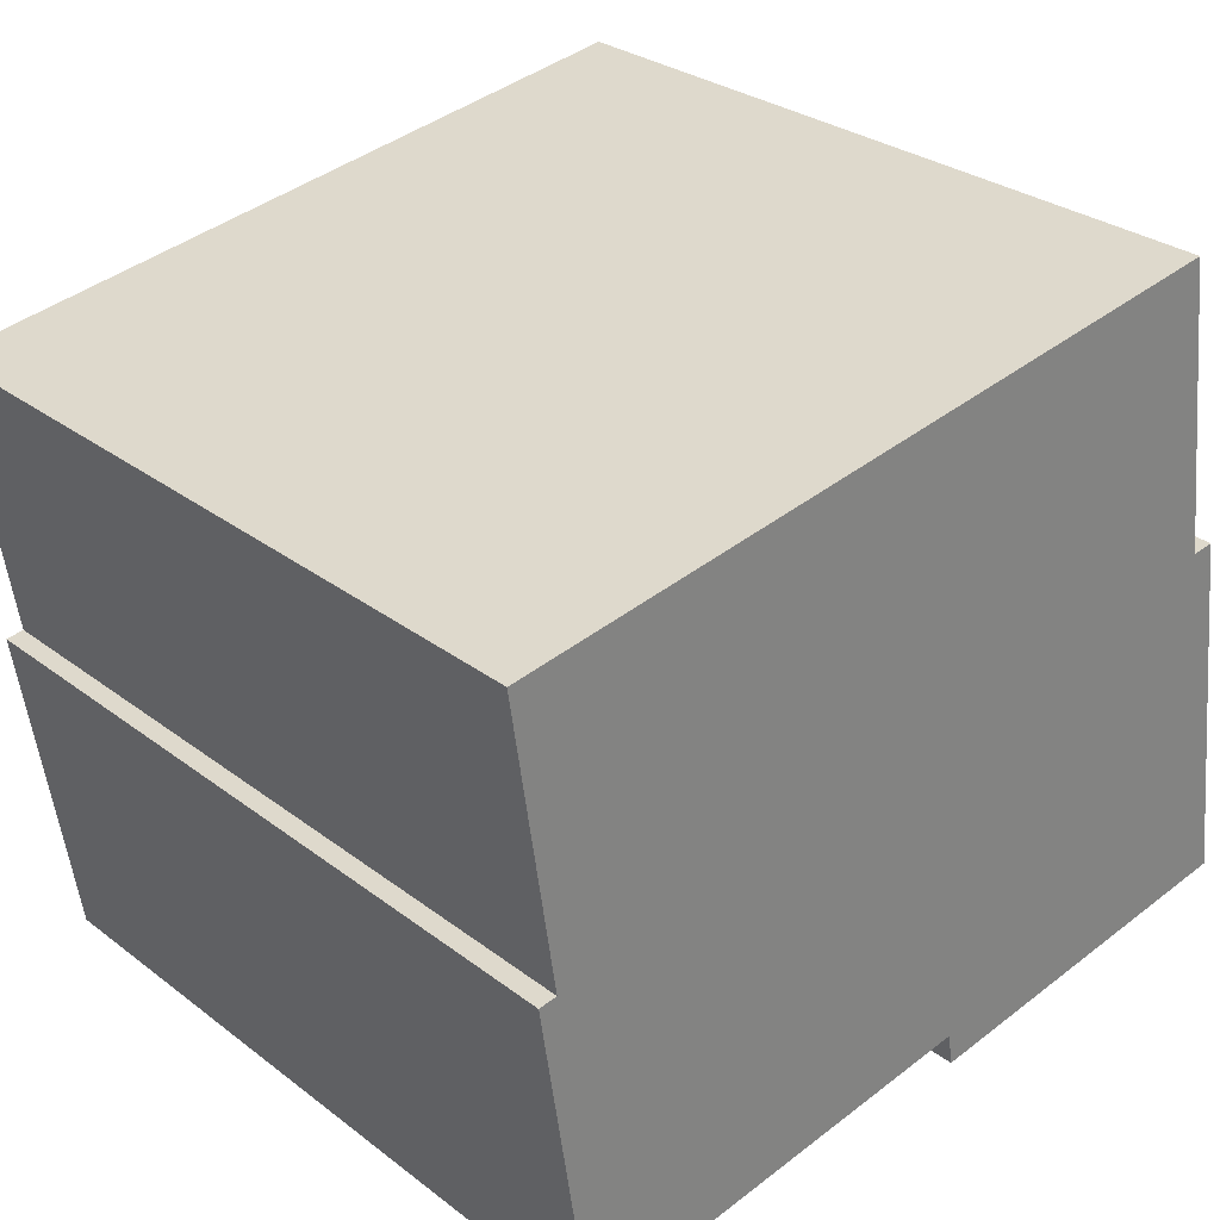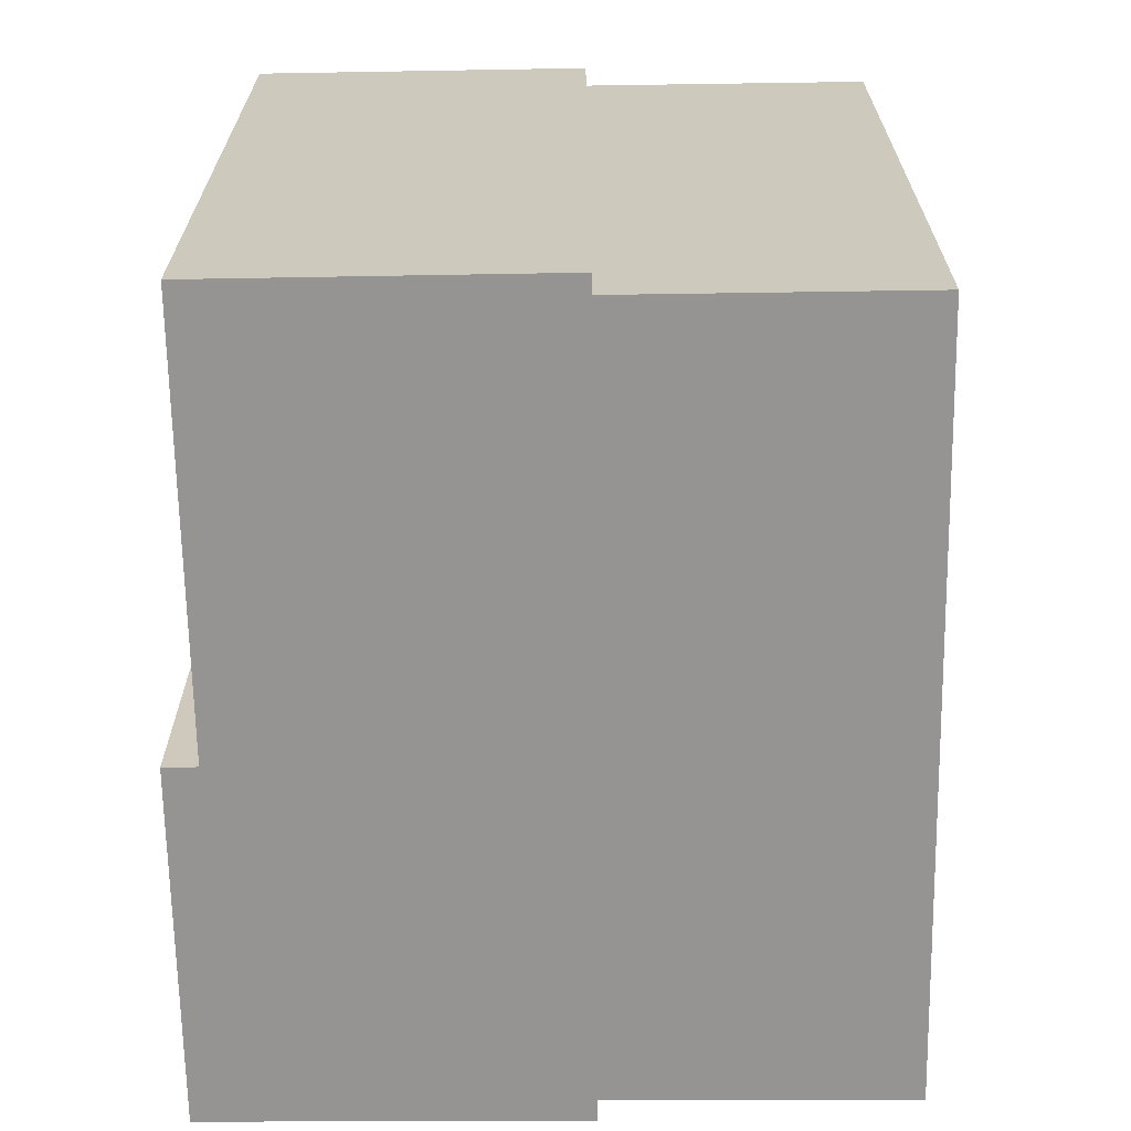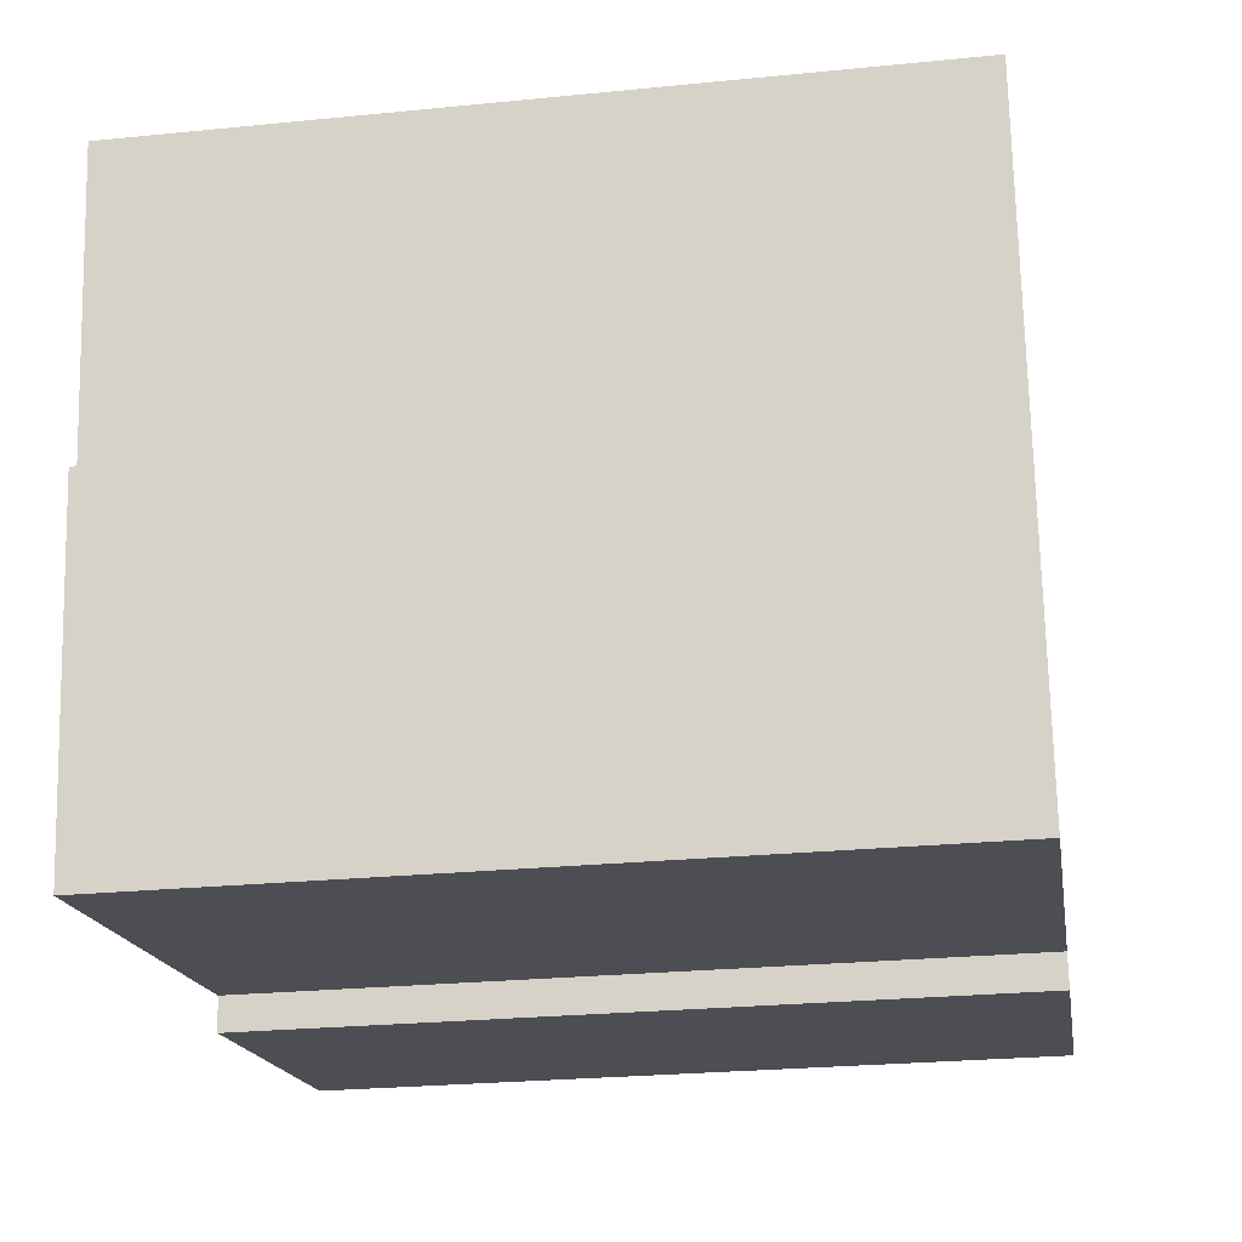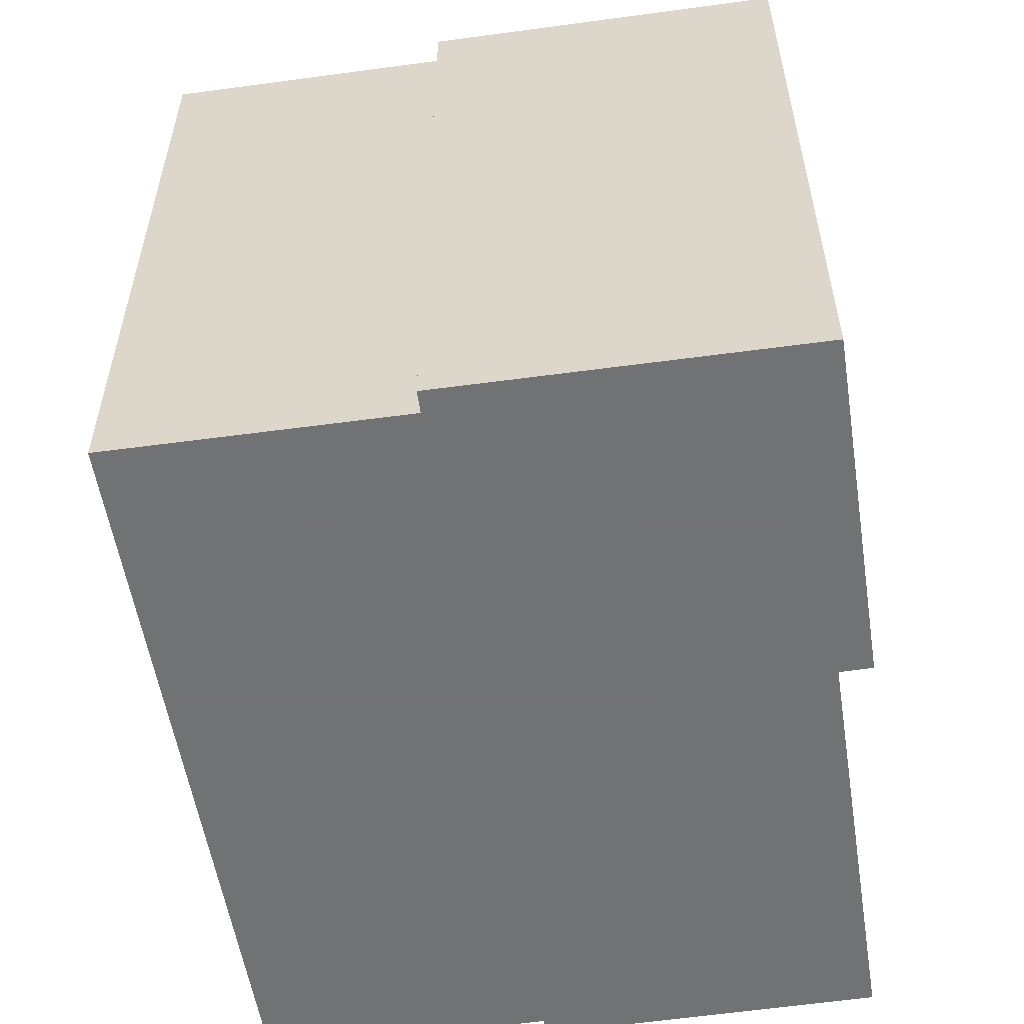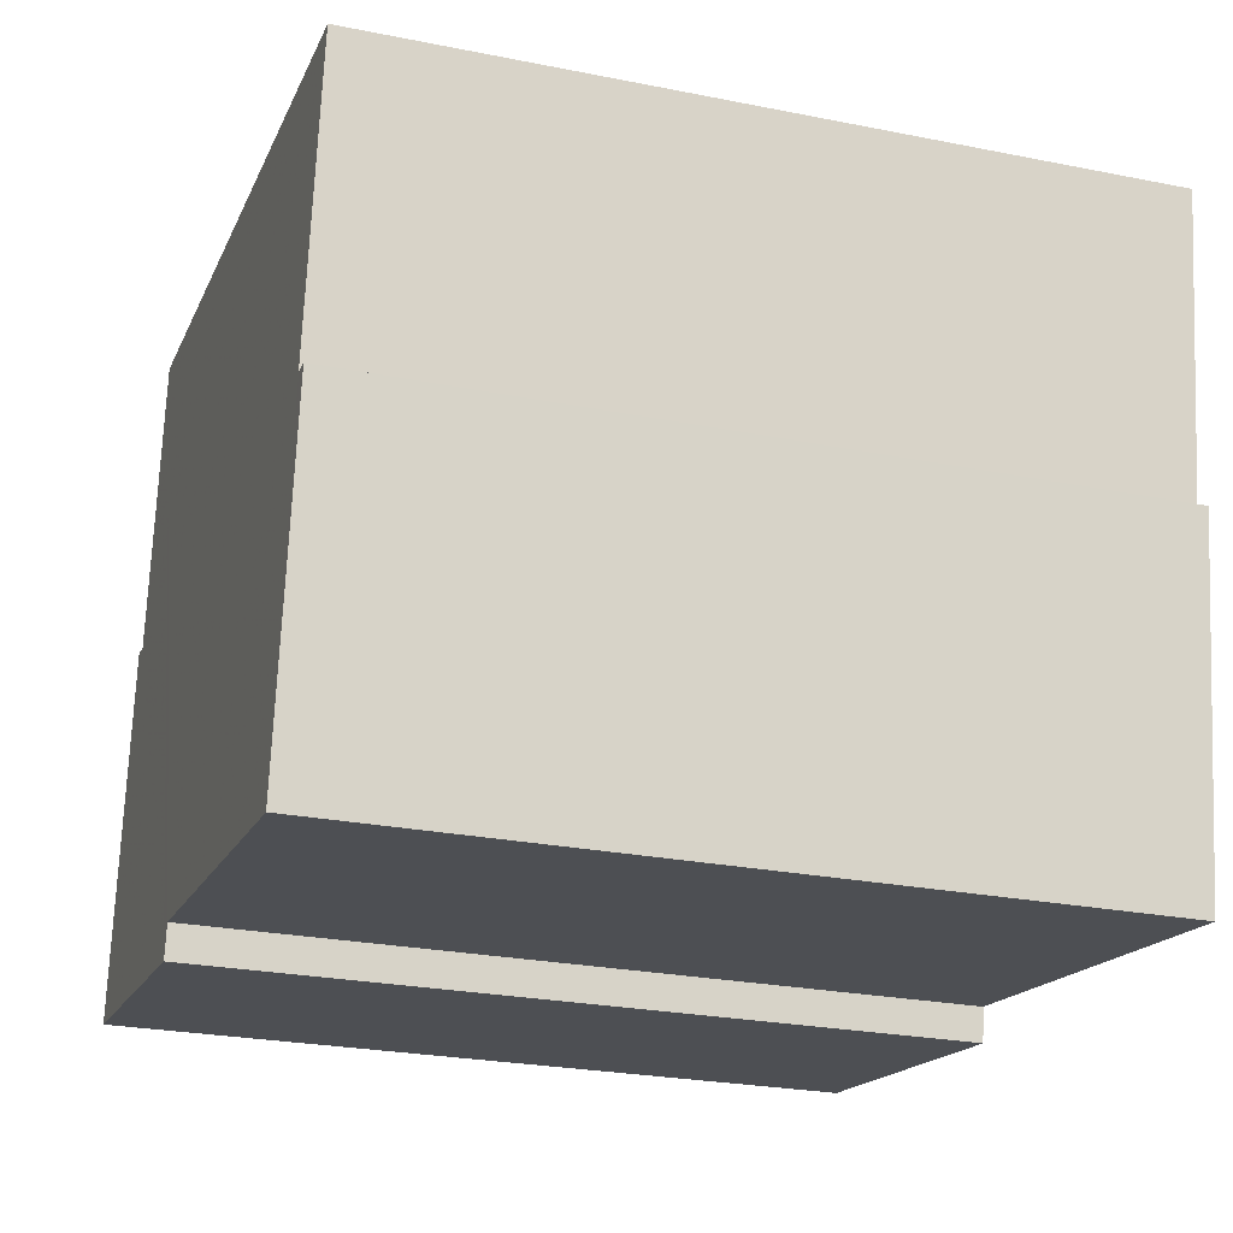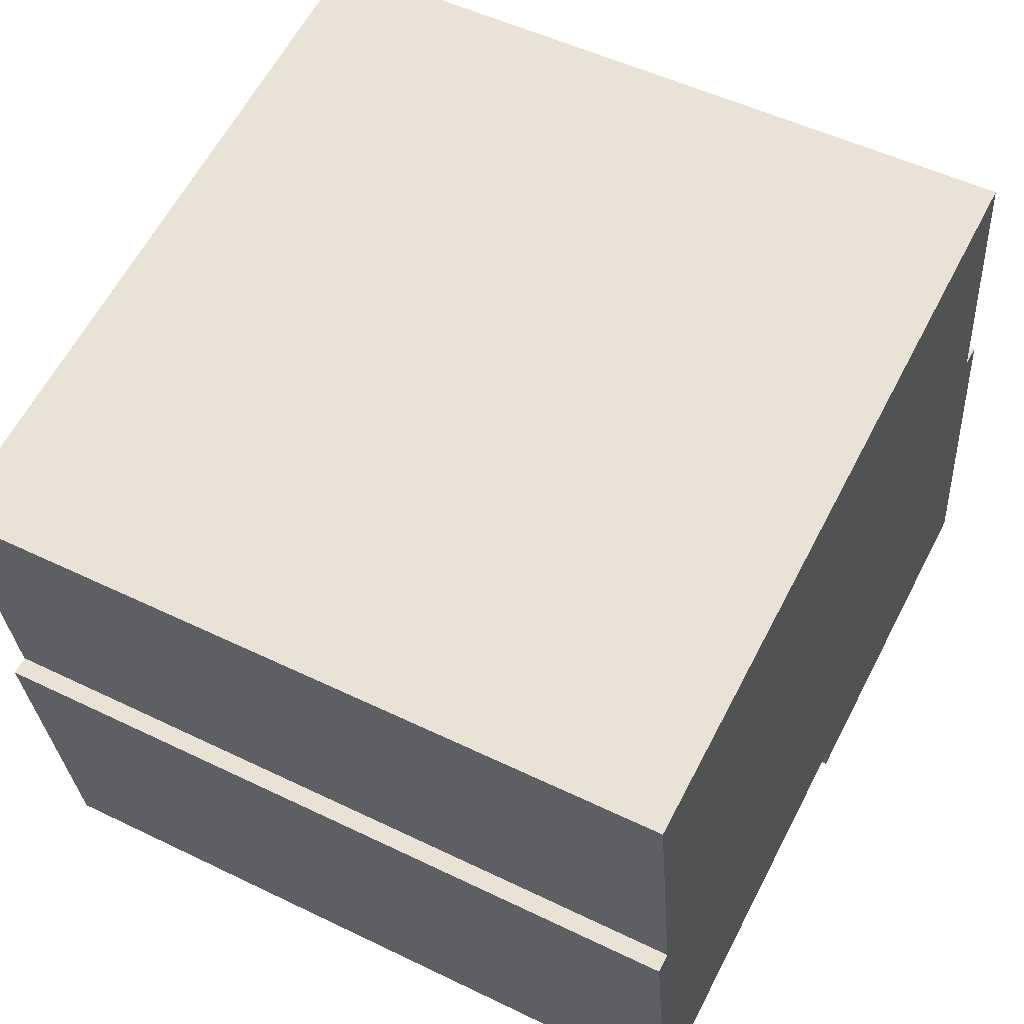
<metadata>
{"format":"obj","ext":"obj","renderer":"f3d","projection":"perspective","resolution":1024,"background":"white","views":[{"elev":29.4,"azim":-42.0,"up":"+Z"},{"elev":-67.2,"azim":-97.6,"up":"+Y"},{"elev":-25.9,"azim":-81.0,"up":"+Z"},{"elev":-55.6,"azim":90.4,"up":"+Y"},{"elev":-25.7,"azim":-107.7,"up":"+Z"},{"elev":51.7,"azim":-62.3,"up":"+Z"}]}
</metadata>
<code>
v -5.625 0.1129 -7.951
v -5.632 0.1129 -7.9
v -5.63 0.1129 -7.899
v -5.56 0.1129 -7.941
v -5.636 0.1129 -7.856
v -5.522 0.1129 -7.839
v -5.559 0.1129 -7.946
v -5.516 0.1129 -7.883
v -5.513 0.1129 -7.883
v -5.506 0.1129 -7.938
v -5.63 0.000293 -7.899
v -5.632 0.000293 -7.9
v -5.625 0.000293 -7.951
v -5.56 0.000293 -7.941
v -5.636 0.000293 -7.856
v -5.522 0.000293 -7.839
v -5.559 0.000293 -7.946
v -5.516 0.000293 -7.883
v -5.513 0.000293 -7.883
v -5.506 0.000293 -7.938
v -5.625 0.000293 -7.951
v -5.632 0.000293 -7.9
v -5.632 0.1129 -7.9
v -5.625 0.1129 -7.951
v -5.56 0.000293 -7.941
v -5.625 0.000293 -7.951
v -5.625 0.1129 -7.951
v -5.56 0.1129 -7.941
v -5.559 0.000293 -7.946
v -5.56 0.000293 -7.941
v -5.56 0.1129 -7.941
v -5.559 0.1129 -7.946
v -5.506 0.000293 -7.938
v -5.559 0.000293 -7.946
v -5.559 0.1129 -7.946
v -5.506 0.1129 -7.938
v -5.513 0.000293 -7.883
v -5.506 0.000293 -7.938
v -5.506 0.1129 -7.938
v -5.513 0.1129 -7.883
v -5.516 0.000293 -7.883
v -5.513 0.000293 -7.883
v -5.513 0.1129 -7.883
v -5.516 0.1129 -7.883
v -5.522 0.000293 -7.839
v -5.516 0.000293 -7.883
v -5.516 0.1129 -7.883
v -5.522 0.1129 -7.839
v -5.636 0.000293 -7.856
v -5.522 0.000293 -7.839
v -5.522 0.1129 -7.839
v -5.636 0.1129 -7.856
v -5.63 0.000293 -7.899
v -5.636 0.000293 -7.856
v -5.636 0.1129 -7.856
v -5.63 0.1129 -7.899
v -5.632 0.000293 -7.9
v -5.63 0.000293 -7.899
v -5.63 0.1129 -7.899
v -5.632 0.1129 -7.9
f 1 2 3
f 4 1 3
f 4 3 5
f 4 5 6
f 7 4 6
f 7 6 8
f 7 8 9
f 10 7 9
f 11 12 13
f 11 13 14
f 15 11 14
f 16 15 14
f 16 14 17
f 18 16 17
f 19 18 17
f 20 19 17
f 21 22 23
f 21 23 24
f 25 26 27
f 25 27 28
f 29 30 31
f 29 31 32
f 33 34 35
f 33 35 36
f 37 38 39
f 37 39 40
f 41 42 43
f 41 43 44
f 45 46 47
f 45 47 48
f 49 50 51
f 49 51 52
f 53 54 55
f 53 55 56
f 57 58 59
f 57 59 60

</code>
